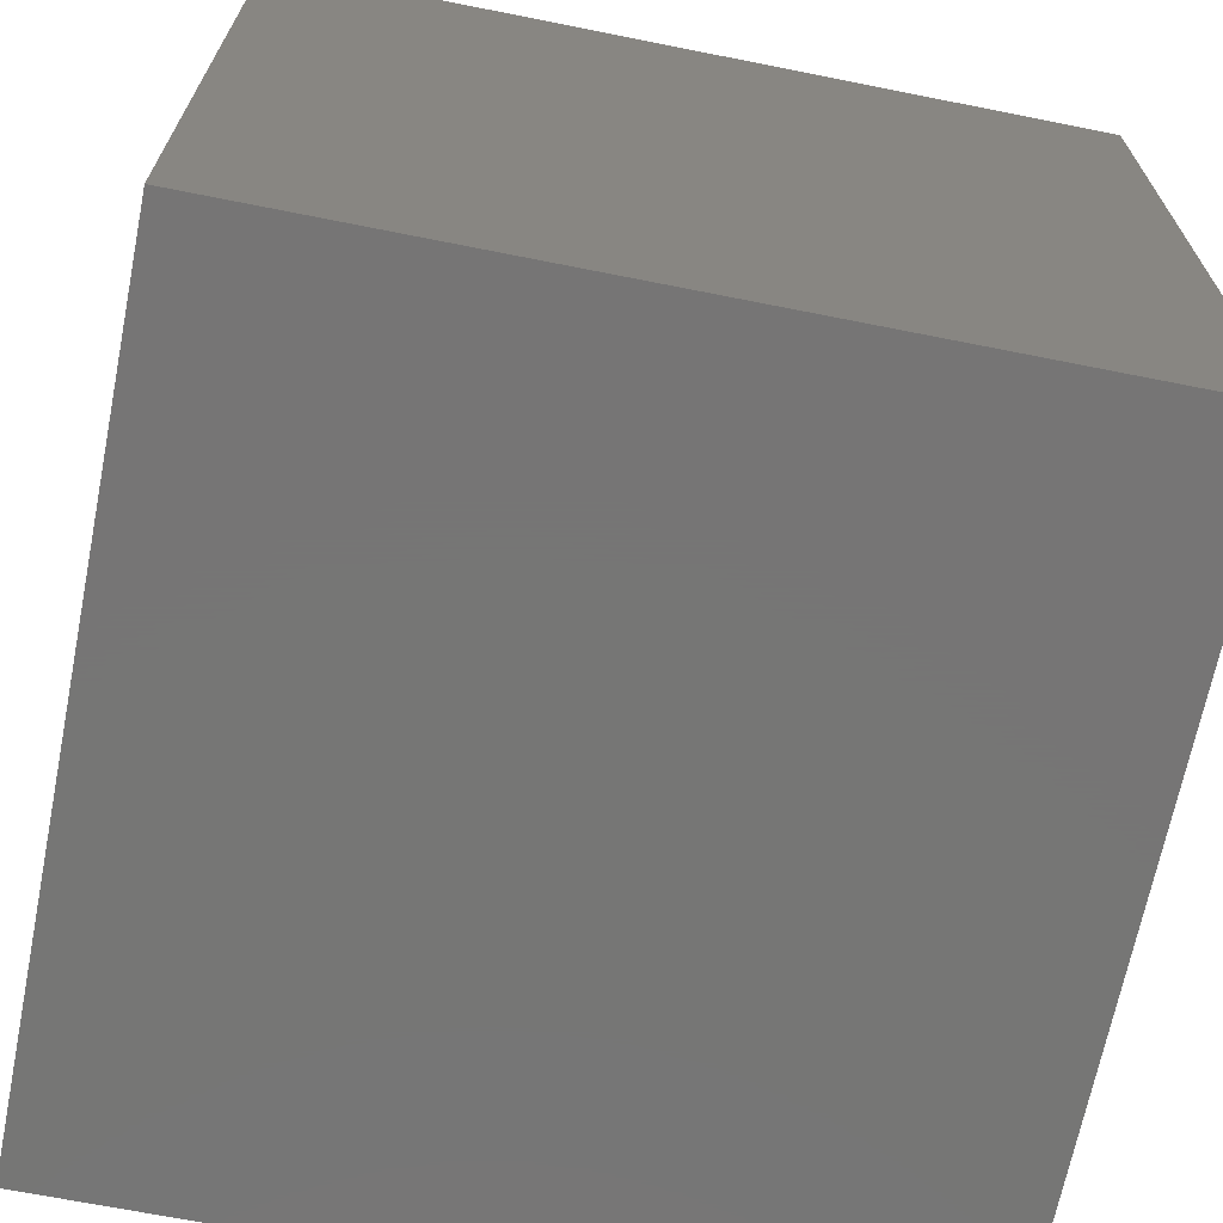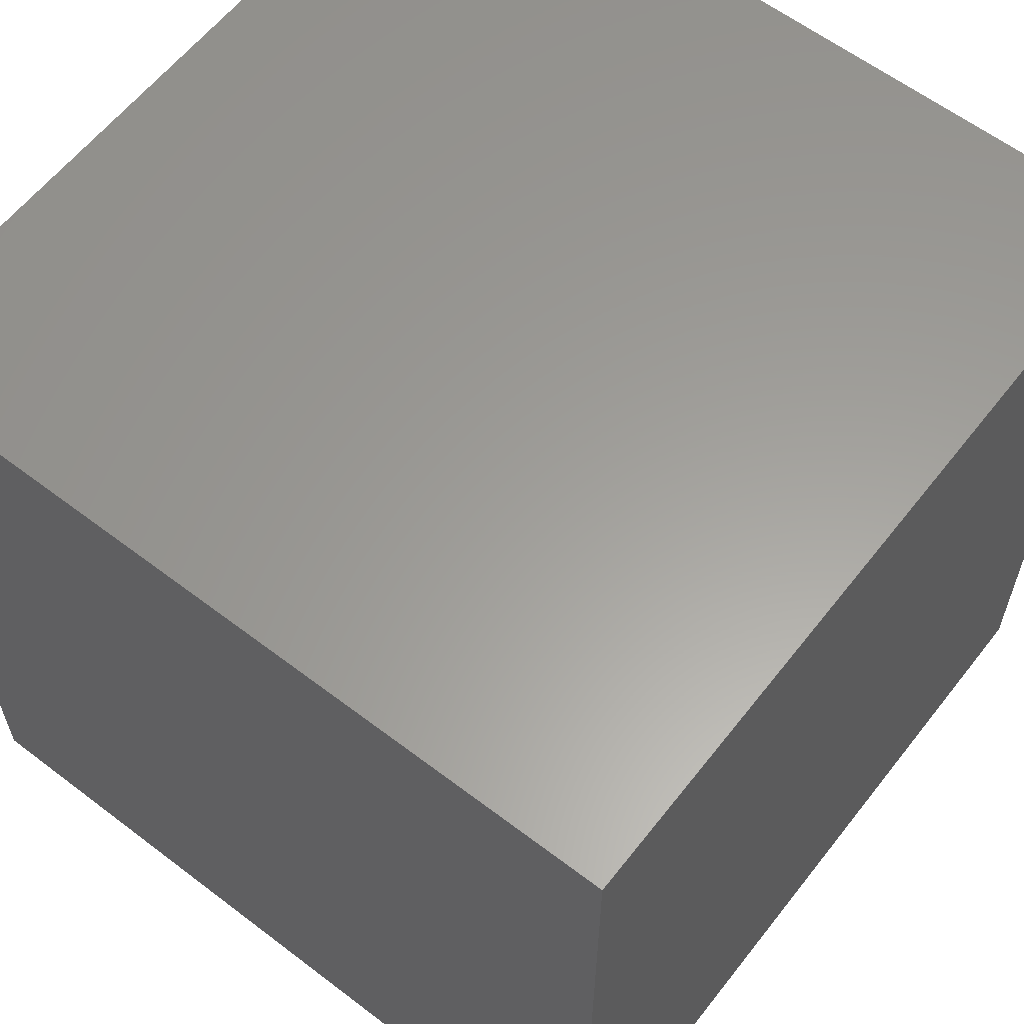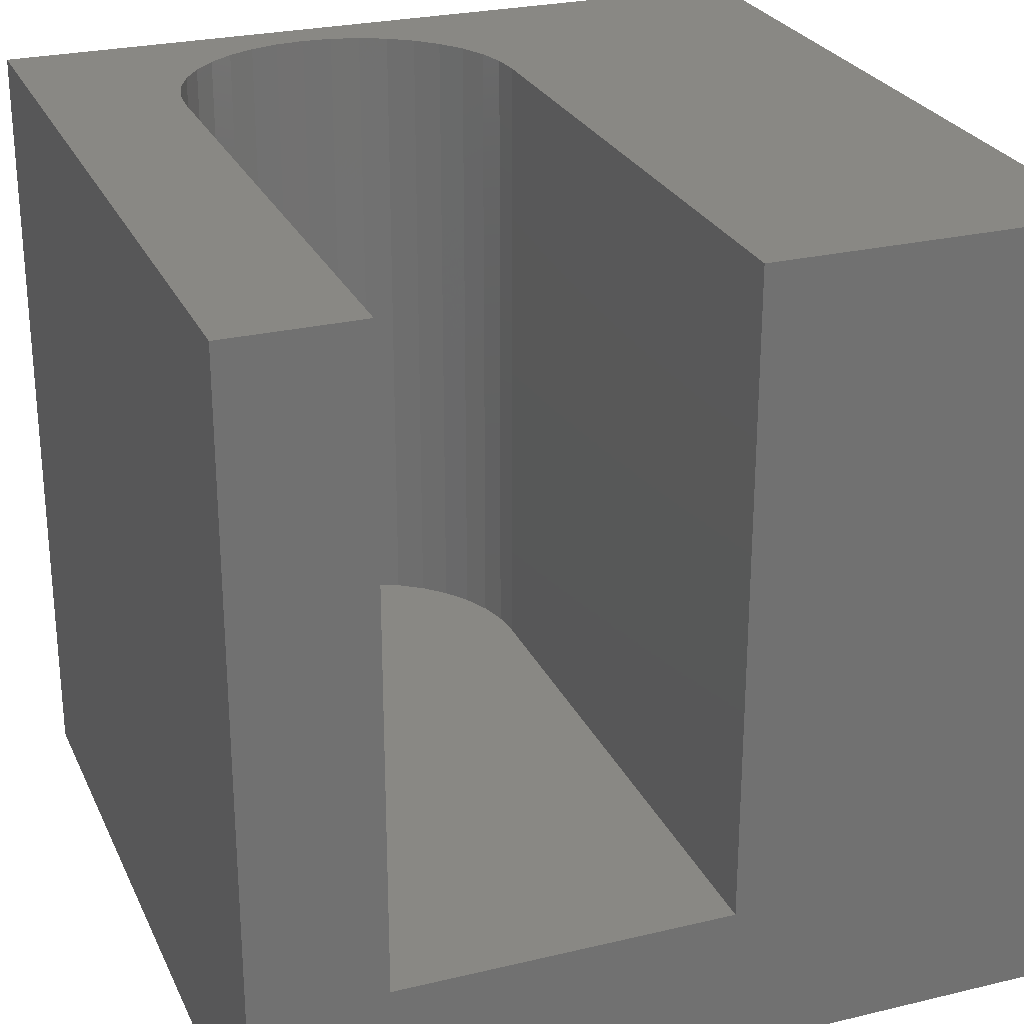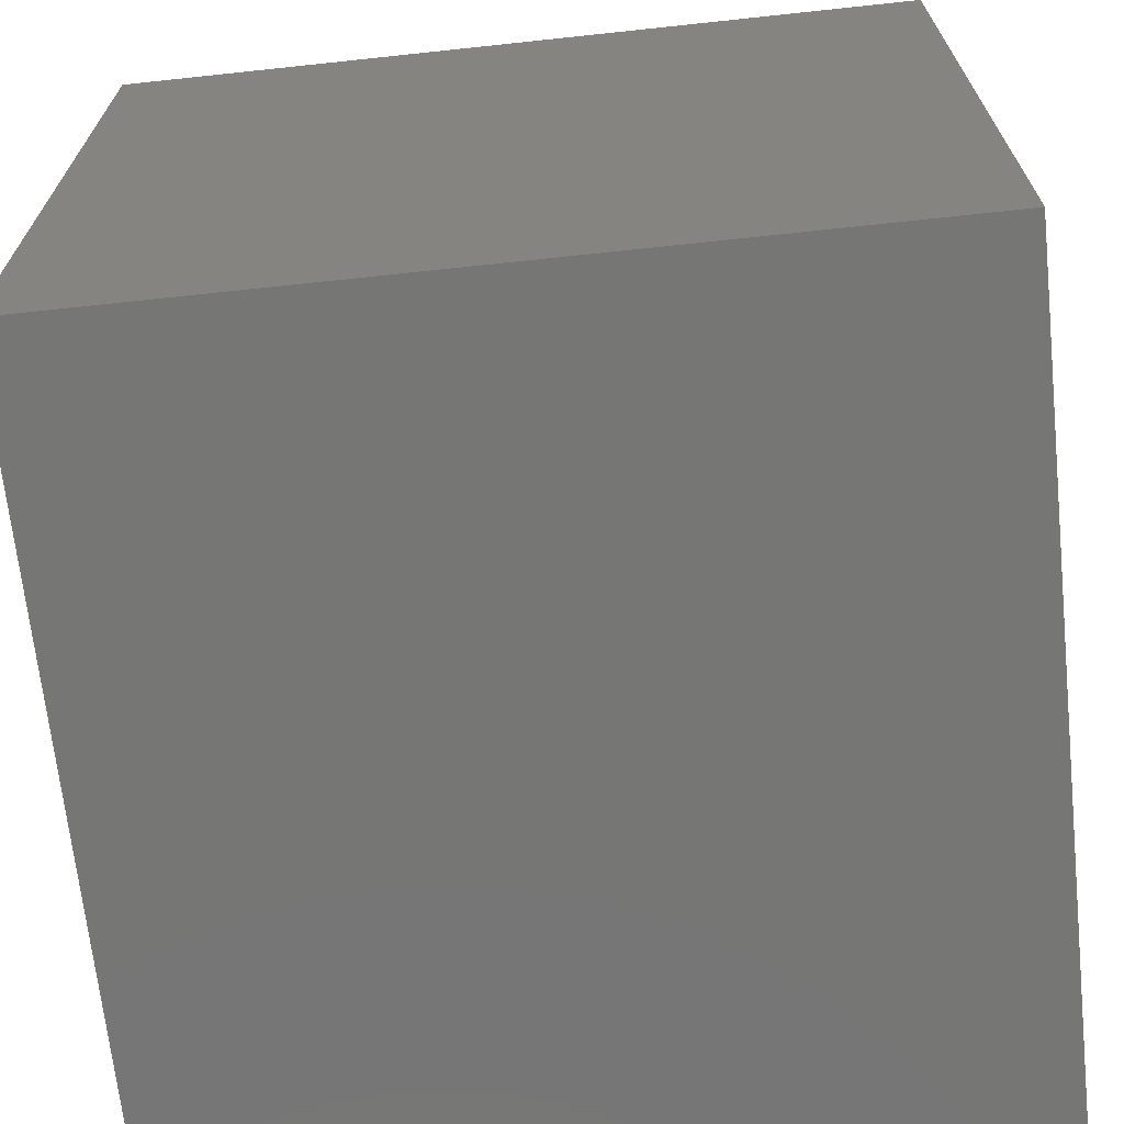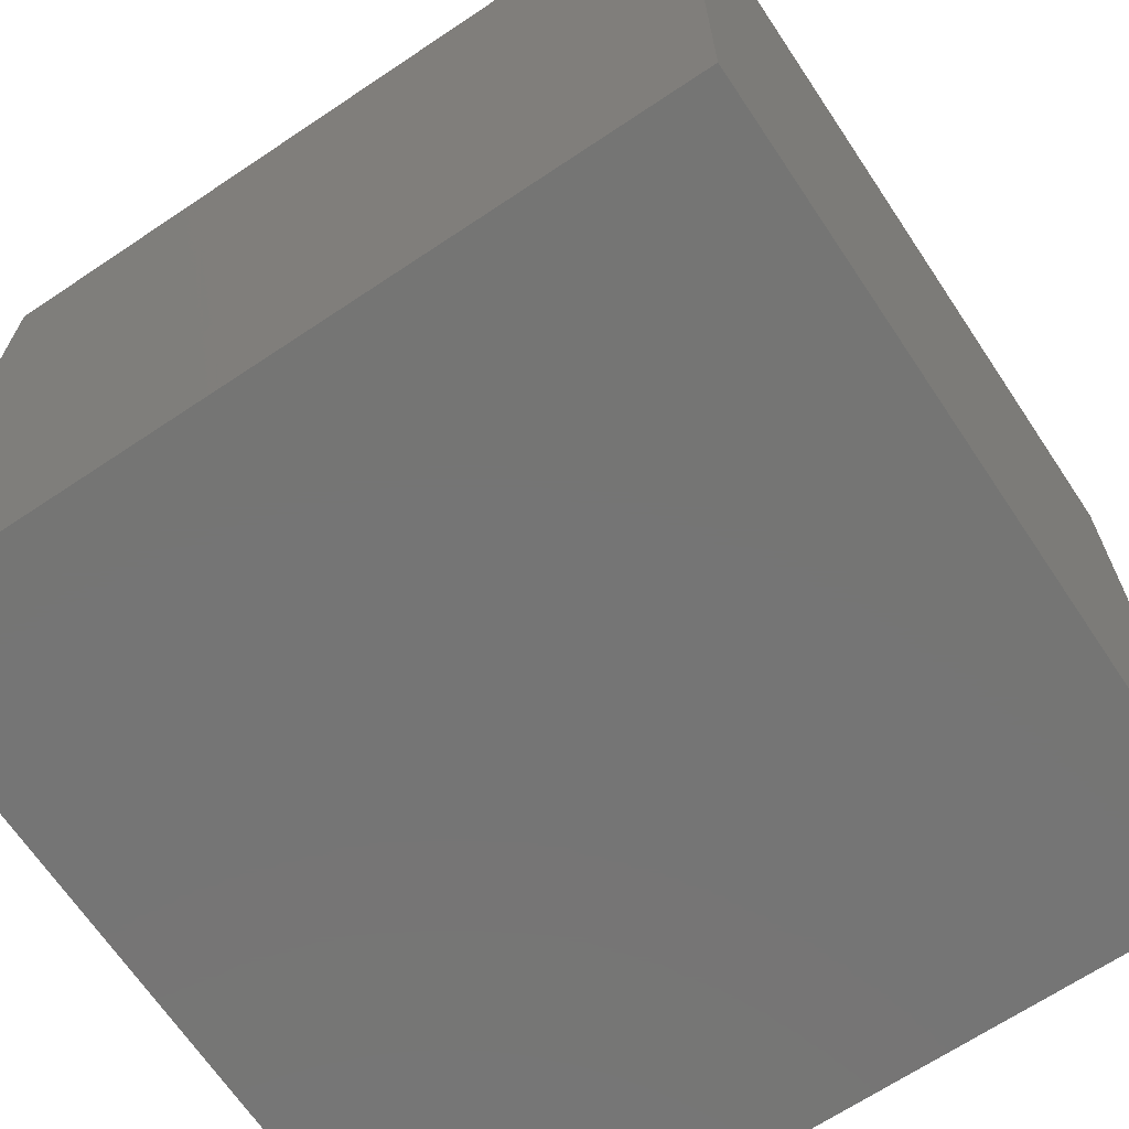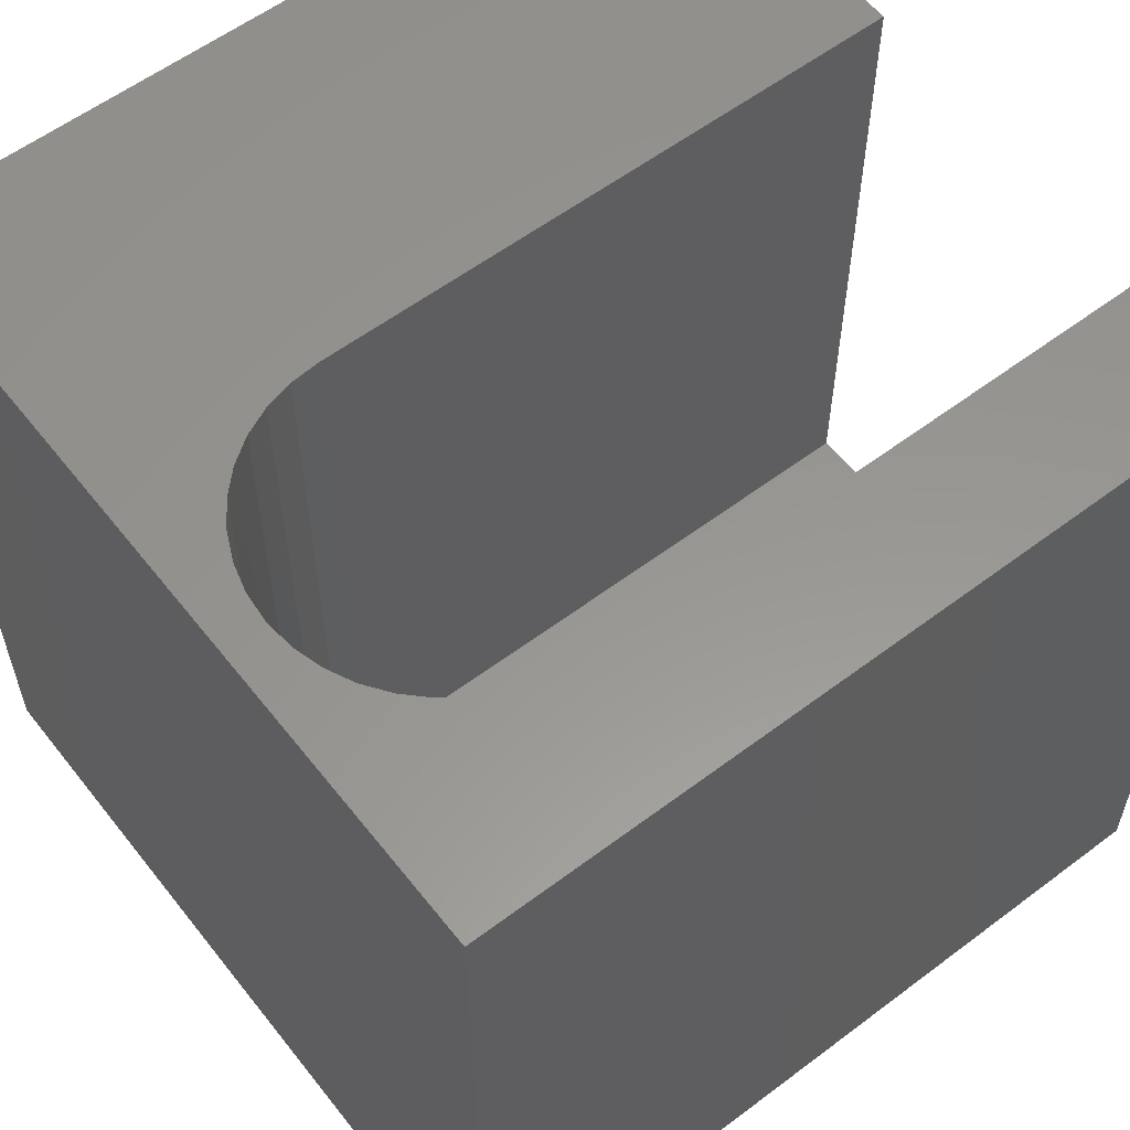
<metadata>
{"format":"stl","ext":"stl","renderer":"f3d","projection":"perspective","resolution":1024,"background":"white","views":[{"elev":-68.1,"azim":78.7,"up":"+Z"},{"elev":60.6,"azim":127.9,"up":"+Y"},{"elev":26.2,"azim":-20.7,"up":"+Z"},{"elev":-68.3,"azim":-173.9,"up":"+Z"},{"elev":-67.5,"azim":-146.2,"up":"+Z"},{"elev":58.2,"azim":-127.9,"up":"+Z"}]}
</metadata>
<code>
# stl→obj: 50 verts, 96 faces
v 0 10 10
v 0 10 0
v 0 0 10
v 0 0 0
v 1.695 7.733 10
v 1.791 8.089 10
v 1.946 8.424 10
v 2.158 8.726 10
v 2.419 8.986 10
v 2.721 9.198 10
v 3.055 9.354 10
v 5.138 8.986 10
v 10 10 10
v 4.836 9.198 10
v 4.501 9.354 10
v 3.411 9.449 10
v 3.778 9.481 10
v 4.145 9.449 10
v 1.663 0 10
v 1.663 7.366 10
v 5.398 8.726 10
v 5.61 8.424 10
v 5.766 8.089 10
v 5.893 0 10
v 10 0 10
v 5.893 7.366 10
v 5.861 7.733 10
v 10 10 0
v 10 0 0
v 1.663 0 1.919
v 5.893 0 1.919
v 1.663 7.366 1.919
v 5.893 7.366 1.919
v 5.861 7.733 1.919
v 5.766 8.089 1.919
v 5.61 8.424 1.919
v 5.398 8.726 1.919
v 5.138 8.986 1.919
v 4.836 9.198 1.919
v 4.501 9.354 1.919
v 4.145 9.449 1.919
v 3.778 9.481 1.919
v 3.411 9.449 1.919
v 3.055 9.354 1.919
v 2.721 9.198 1.919
v 2.419 8.986 1.919
v 2.158 8.726 1.919
v 1.946 8.424 1.919
v 1.791 8.089 1.919
v 1.695 7.733 1.919
f 1 2 3
f 3 2 4
f 5 6 1
f 1 6 7
f 1 7 8
f 8 9 1
f 1 9 10
f 1 10 11
f 12 13 14
f 14 13 15
f 11 16 1
f 1 16 17
f 1 17 13
f 13 17 18
f 13 18 15
f 3 19 1
f 1 19 20
f 1 20 5
f 12 21 13
f 13 21 22
f 13 22 23
f 24 25 26
f 26 25 13
f 26 13 27
f 27 13 23
f 28 13 29
f 29 13 25
f 2 28 4
f 4 28 29
f 13 28 1
f 1 28 2
f 19 3 30
f 30 3 4
f 30 4 31
f 31 4 29
f 31 29 24
f 24 29 25
f 30 32 19
f 19 32 20
f 33 26 27
f 33 27 34
f 34 27 23
f 34 23 35
f 35 23 22
f 35 22 36
f 36 22 21
f 36 21 37
f 37 21 12
f 37 12 38
f 38 12 14
f 38 14 39
f 39 14 15
f 39 15 40
f 40 15 18
f 40 18 41
f 41 18 17
f 41 17 42
f 42 17 16
f 42 16 43
f 43 16 11
f 43 11 44
f 44 11 10
f 44 10 45
f 45 10 9
f 45 9 46
f 46 9 8
f 46 8 47
f 47 8 7
f 47 7 48
f 48 7 6
f 48 6 49
f 49 6 5
f 49 5 50
f 50 5 20
f 50 20 32
f 33 31 26
f 26 31 24
f 30 31 32
f 32 31 33
f 47 48 33
f 41 33 34
f 41 42 33
f 33 42 43
f 33 43 44
f 48 49 33
f 33 49 50
f 33 50 32
f 38 39 37
f 37 39 36
f 34 35 41
f 41 35 36
f 41 36 40
f 40 36 39
f 44 45 33
f 33 45 46
f 33 46 47

</code>
